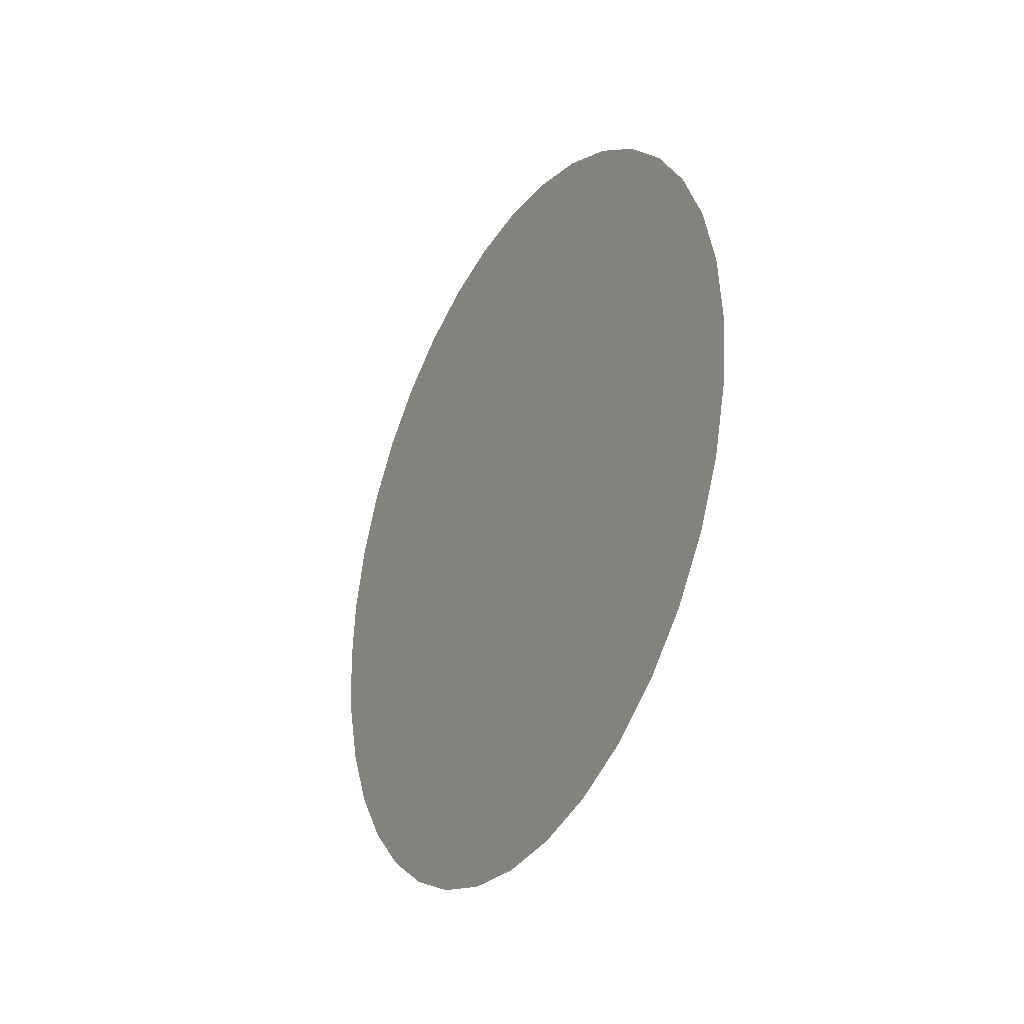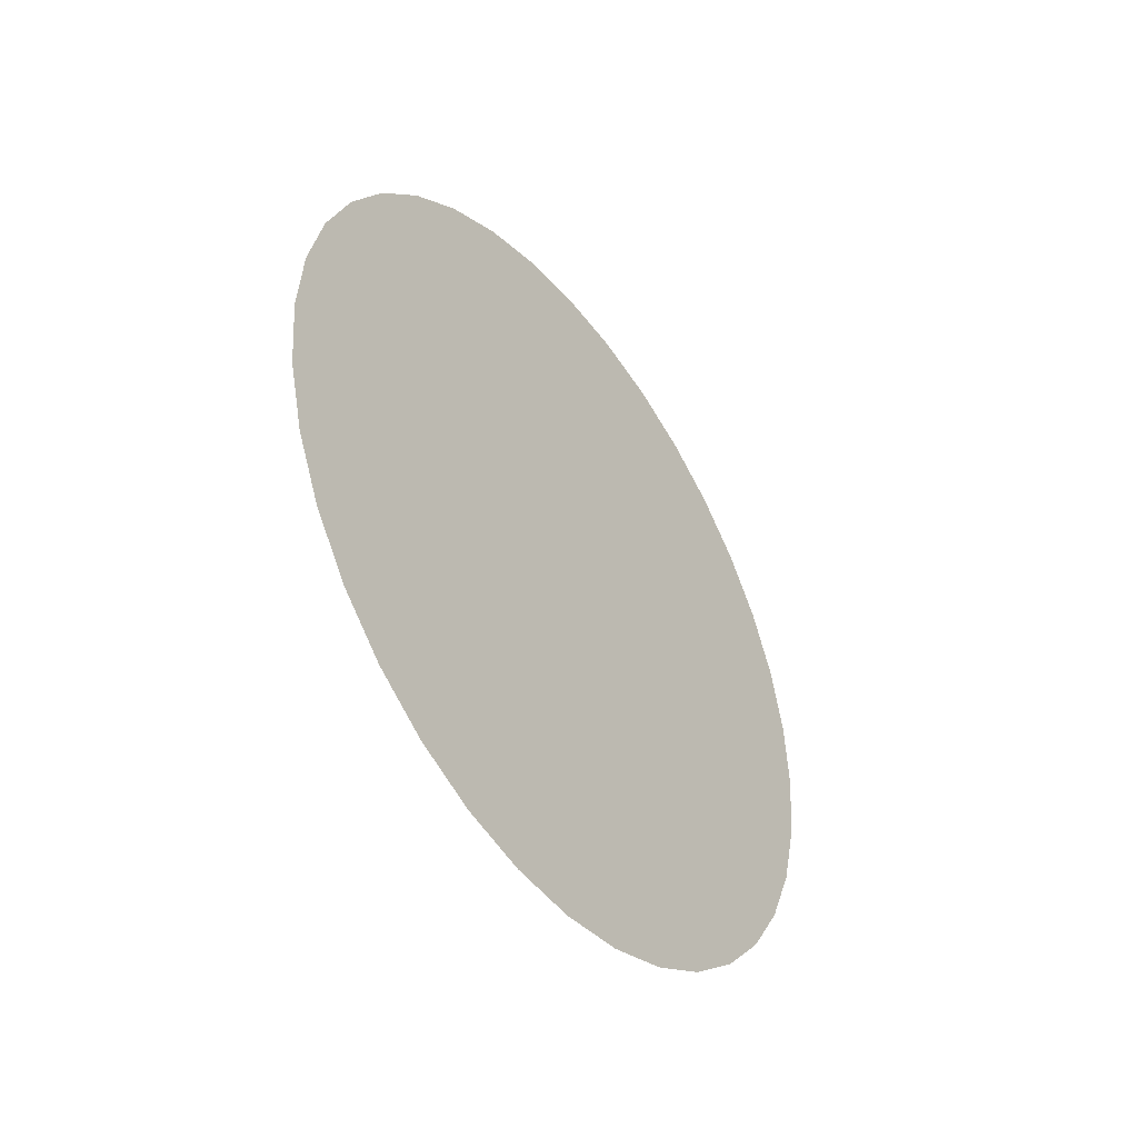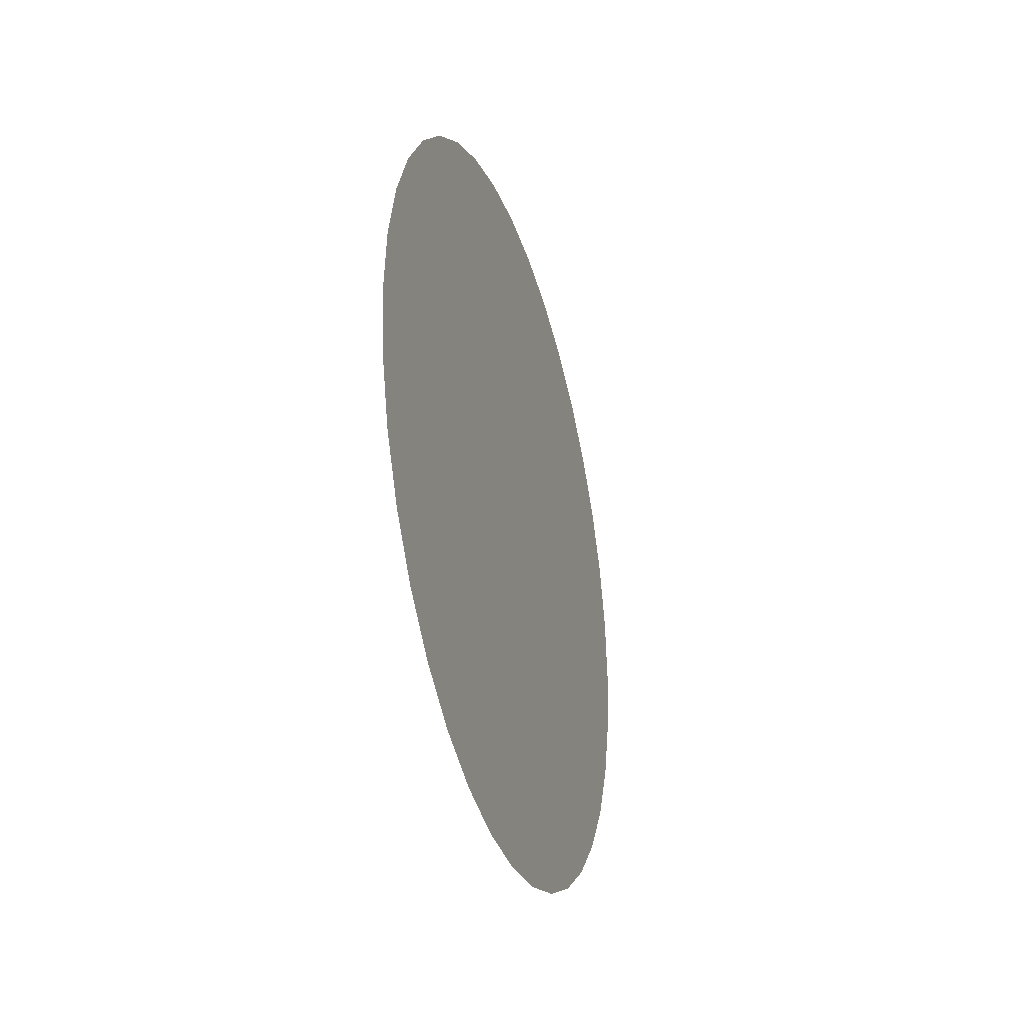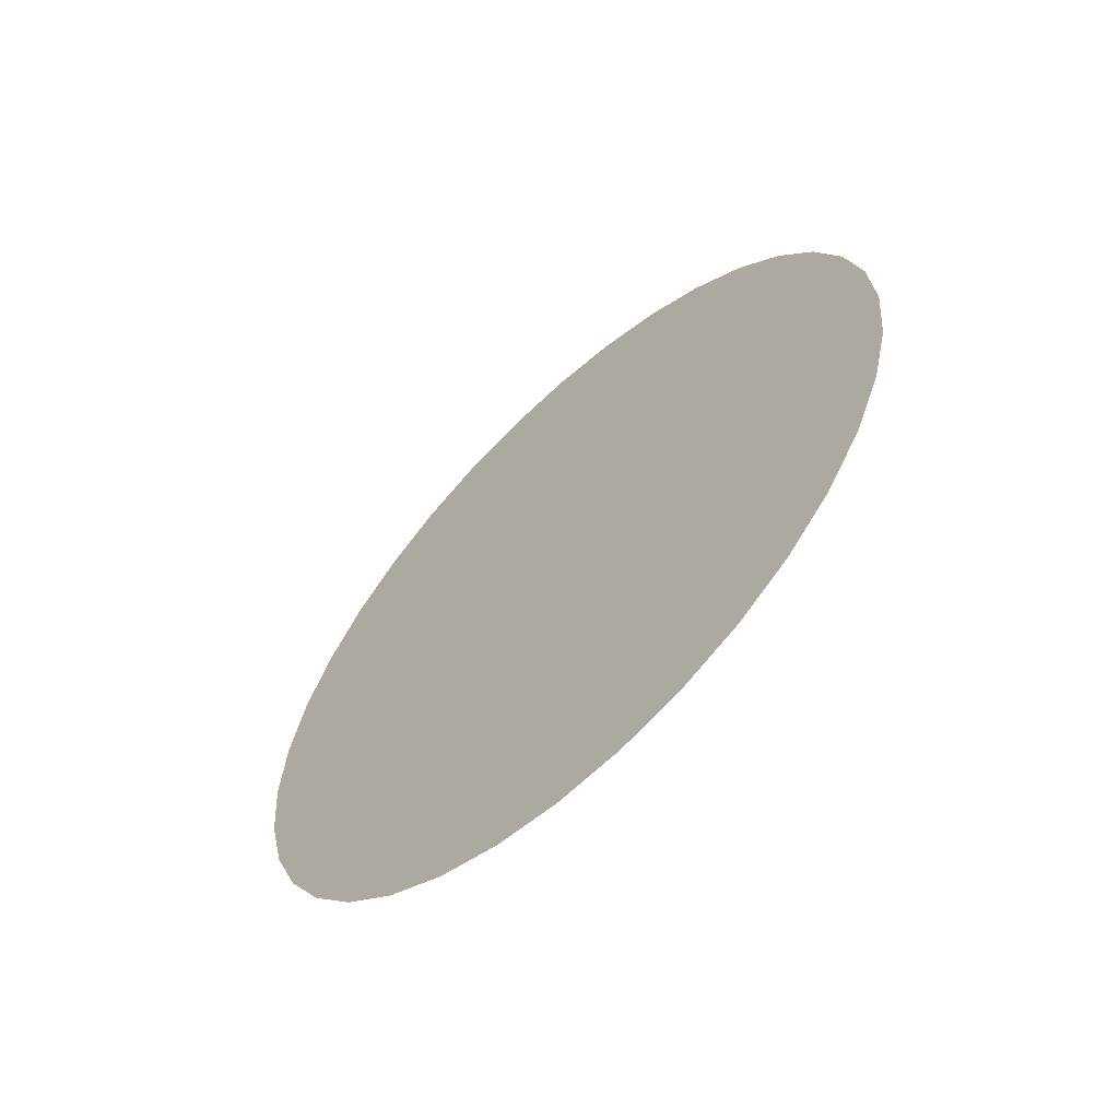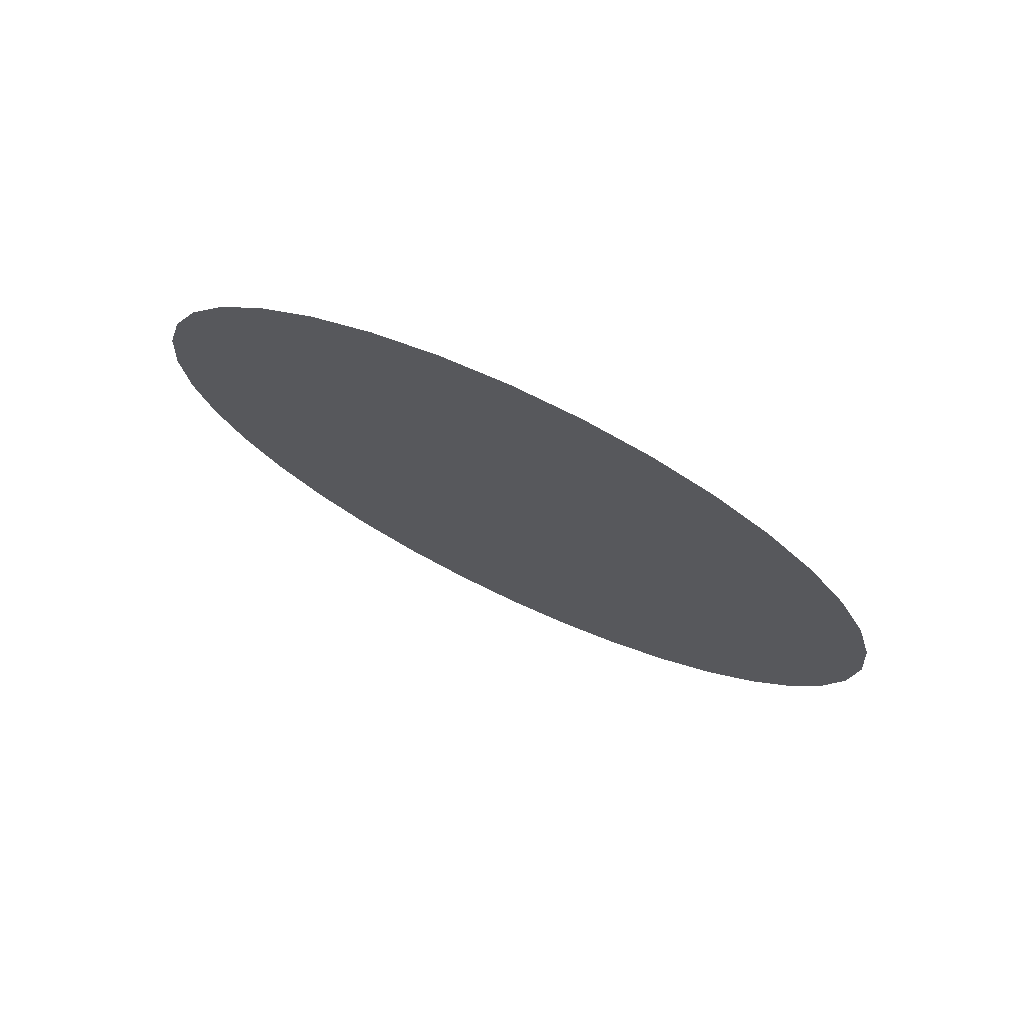
<metadata>
{"format":"obj","ext":"obj","renderer":"f3d","projection":"perspective","resolution":1024,"background":"white","views":[{"elev":-30.9,"azim":-28.9,"up":"+Y"},{"elev":-43.6,"azim":-144.3,"up":"+Z"},{"elev":-32.0,"azim":16.9,"up":"+Y"},{"elev":-60.5,"azim":-46.5,"up":"+Z"},{"elev":74.0,"azim":115.2,"up":"+Z"}]}
</metadata>
<code>
v 1 -0.004341 0.002481
v 1 -0.004706 0.001689
v 1 -0.004928 0.000847
v 1 -0.005 -2.2e-05
v 1 -0.00492 -0.00089
v 1 -0.004691 -0.001731
v 1 -0.004319 -0.002519
v 1 -0.003816 -0.003231
v 1 -0.003197 -0.003844
v 1 -0.002481 -0.004341
v 1 -0.001689 -0.004706
v 1 -0.000847 -0.004928
v 1 2.2e-05 -0.005
v 1 0.00089 -0.00492
v 1 0.001731 -0.004691
v 1 0.002519 -0.004319
v 1 0.003231 -0.003816
v 1 0.003844 -0.003197
v 1 0.004341 -0.002481
v 1 0.004706 -0.001689
v 1 0.004928 -0.000847
v 1 0.005 2.2e-05
v 1 0.00492 0.00089
v 1 0.004691 0.001731
v 1 0.004319 0.002519
v 1 0.003816 0.003231
v 1 0.003197 0.003844
v 1 0.002481 0.004341
v 1 0.001689 0.004706
v 1 0.000847 0.004928
v 1 -2.2e-05 0.005
v 1 -0.00089 0.00492
v 1 -0.001731 0.004691
v 1 -0.002519 0.004319
v 1 -0.003231 0.003816
v 1 -0.003844 0.003197
f 35 7 23
f 35 36 1
f 1 2 35
f 2 3 35
f 3 4 5
f 5 6 7
f 7 8 9
f 9 10 11
f 11 12 15
f 12 13 15
f 13 14 15
f 15 16 17
f 17 18 19
f 19 20 21
f 21 22 19
f 22 23 19
f 23 24 27
f 24 25 27
f 25 26 27
f 27 28 31
f 28 29 31
f 29 30 31
f 31 32 35
f 32 33 35
f 33 34 35
f 3 5 35
f 5 7 35
f 7 9 11
f 15 17 19
f 7 11 23
f 11 15 23
f 15 19 23
f 23 27 31
f 31 35 23

</code>
